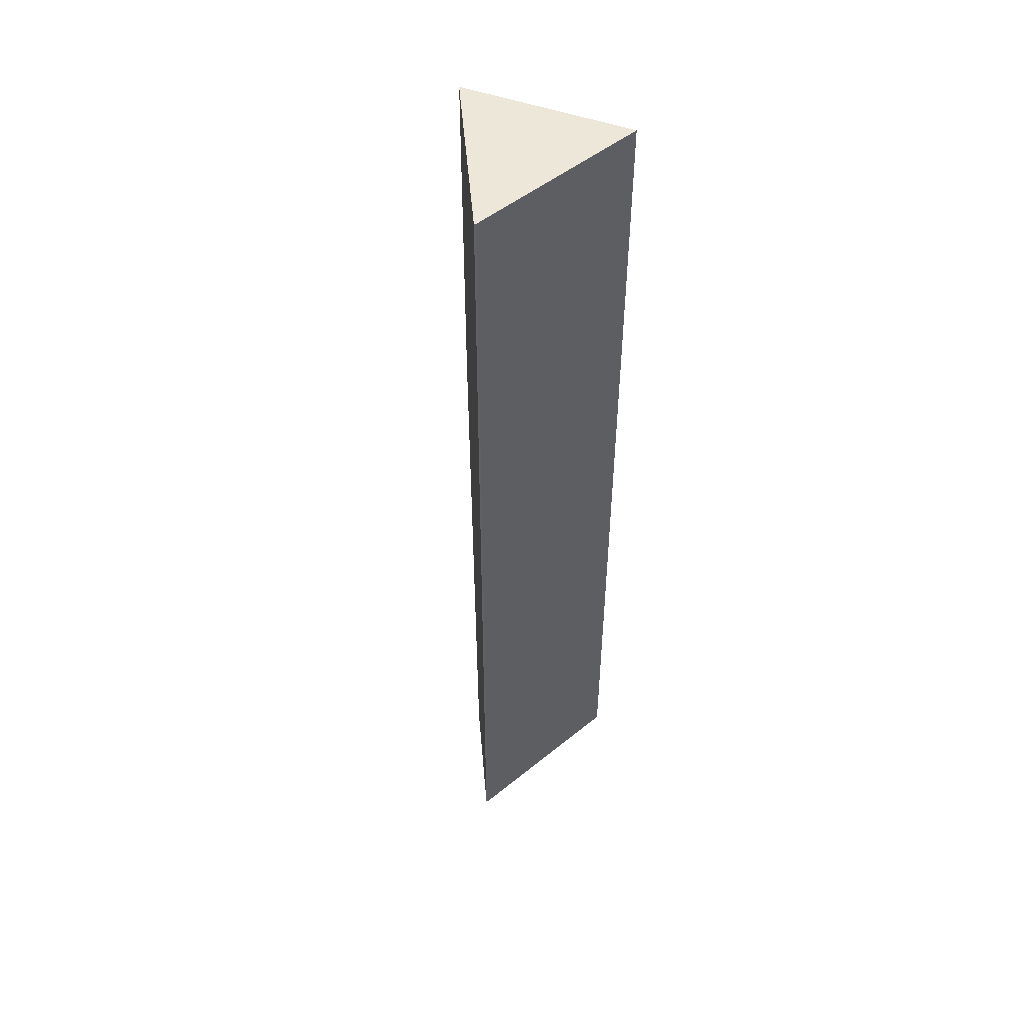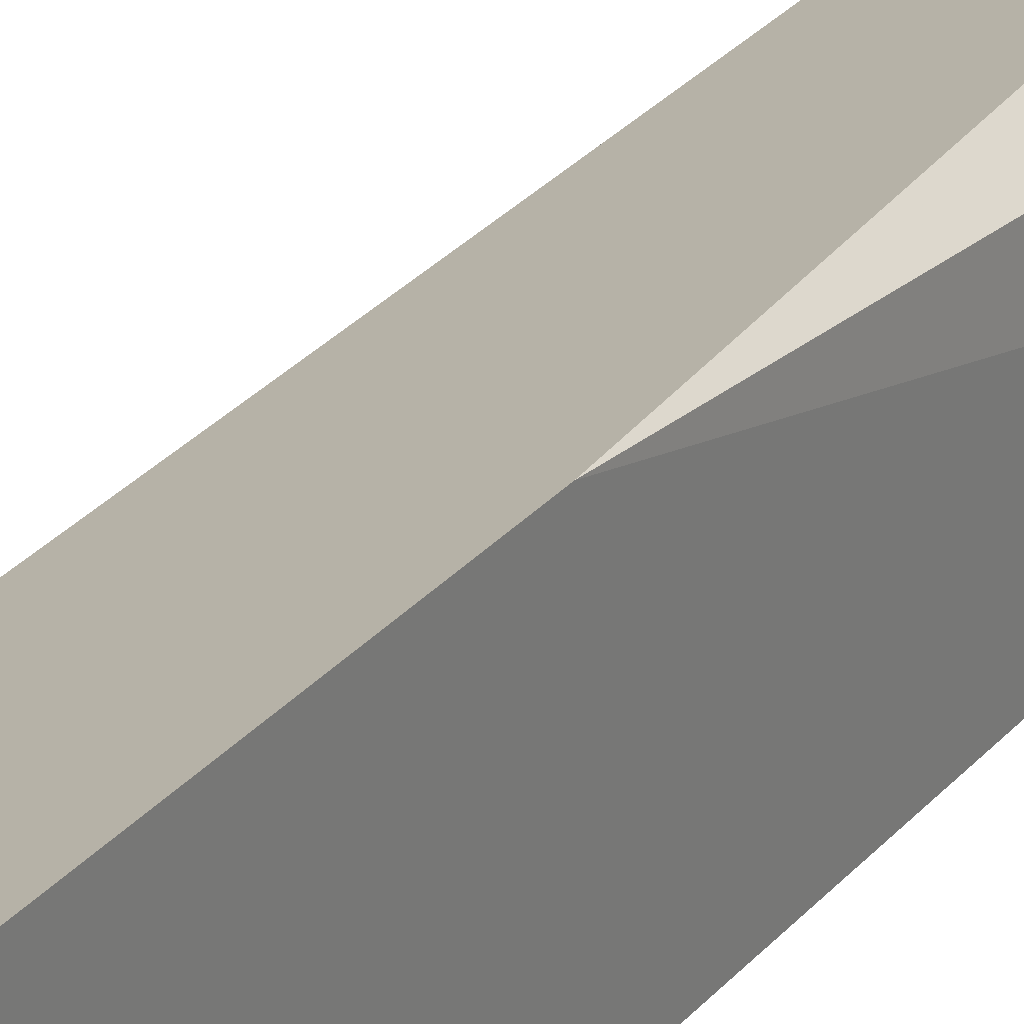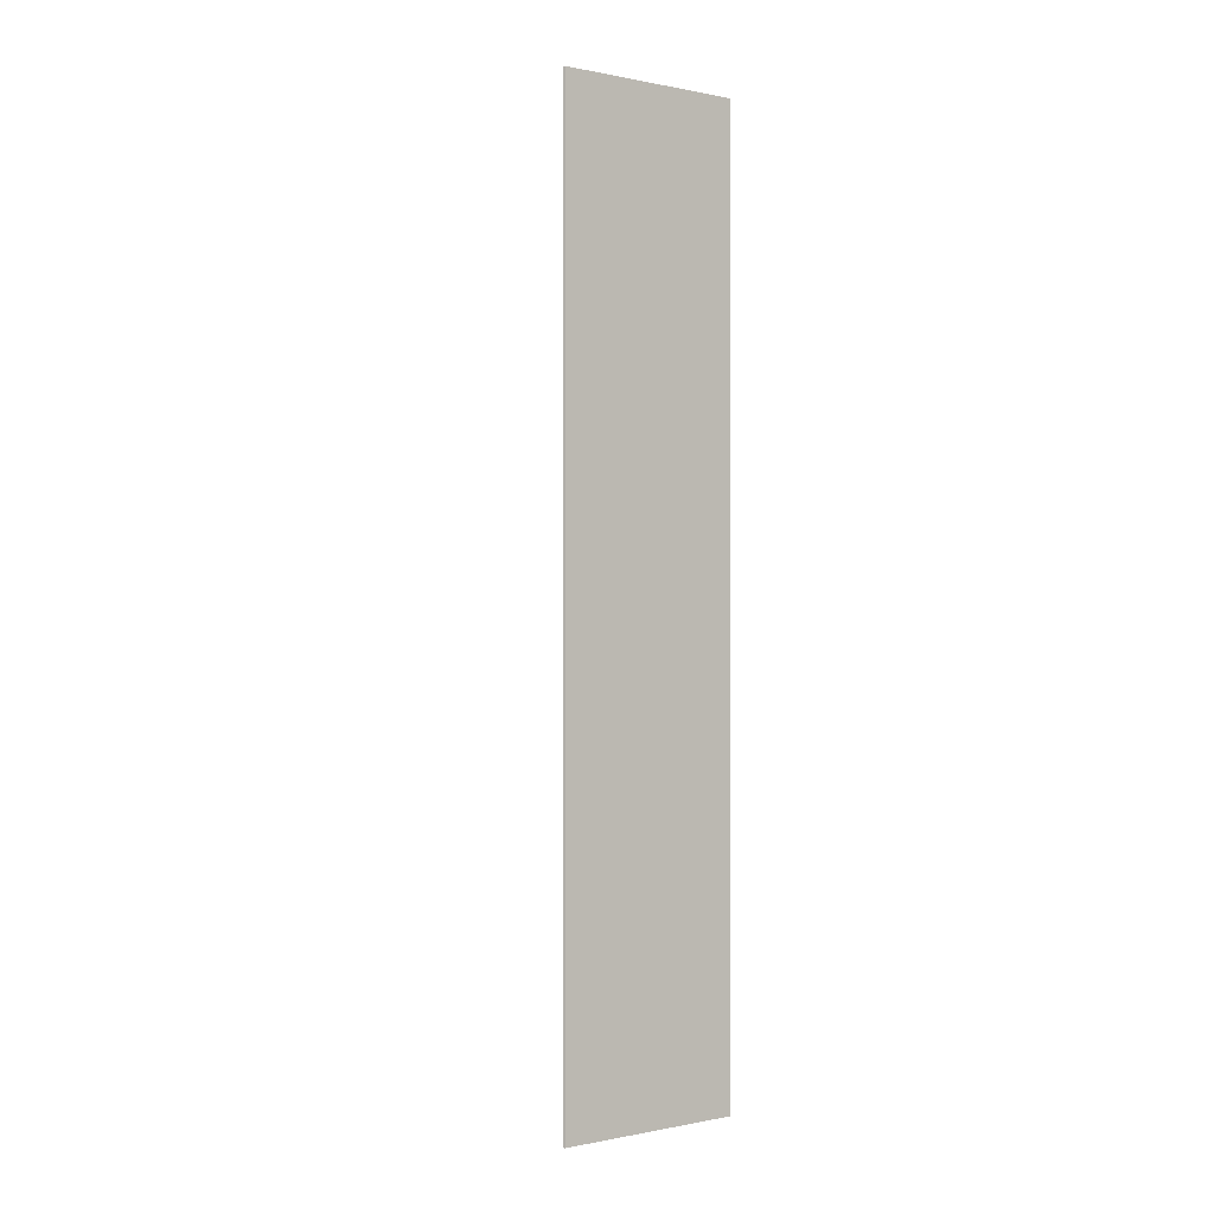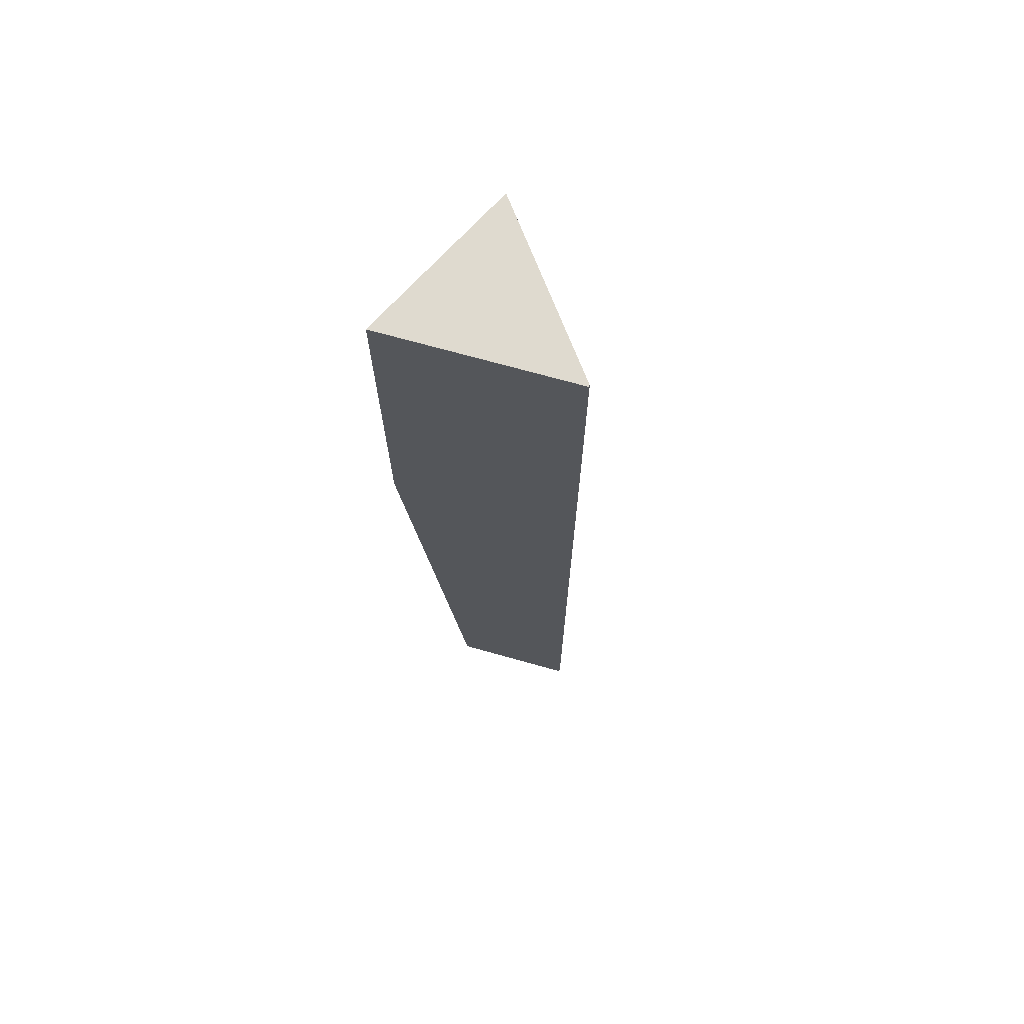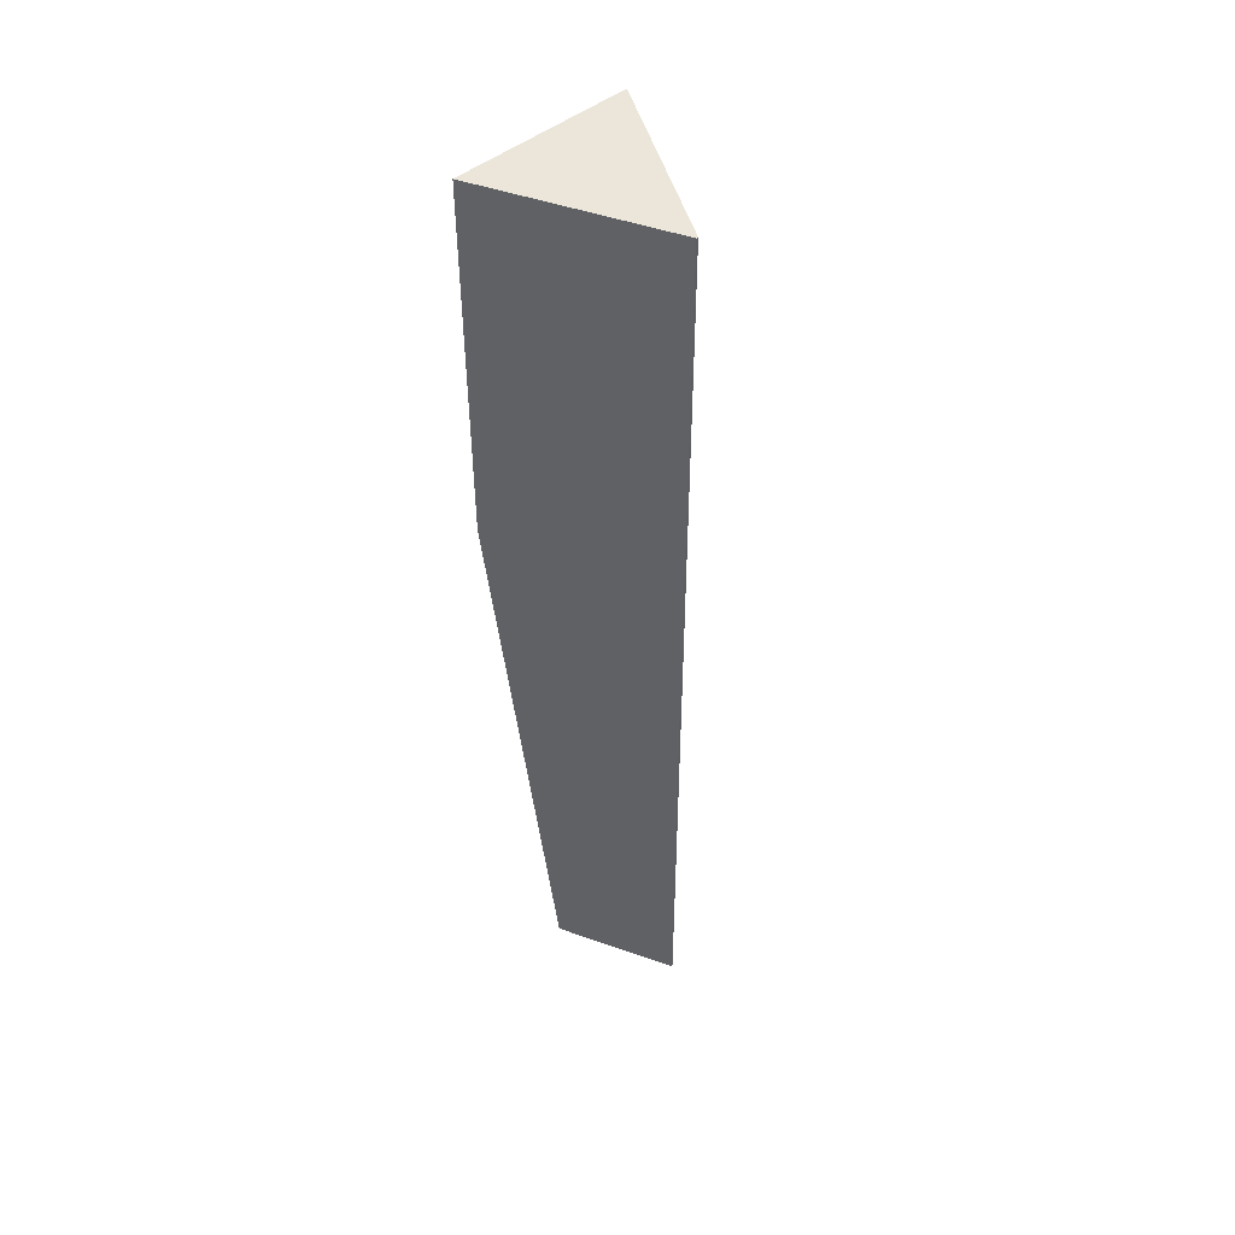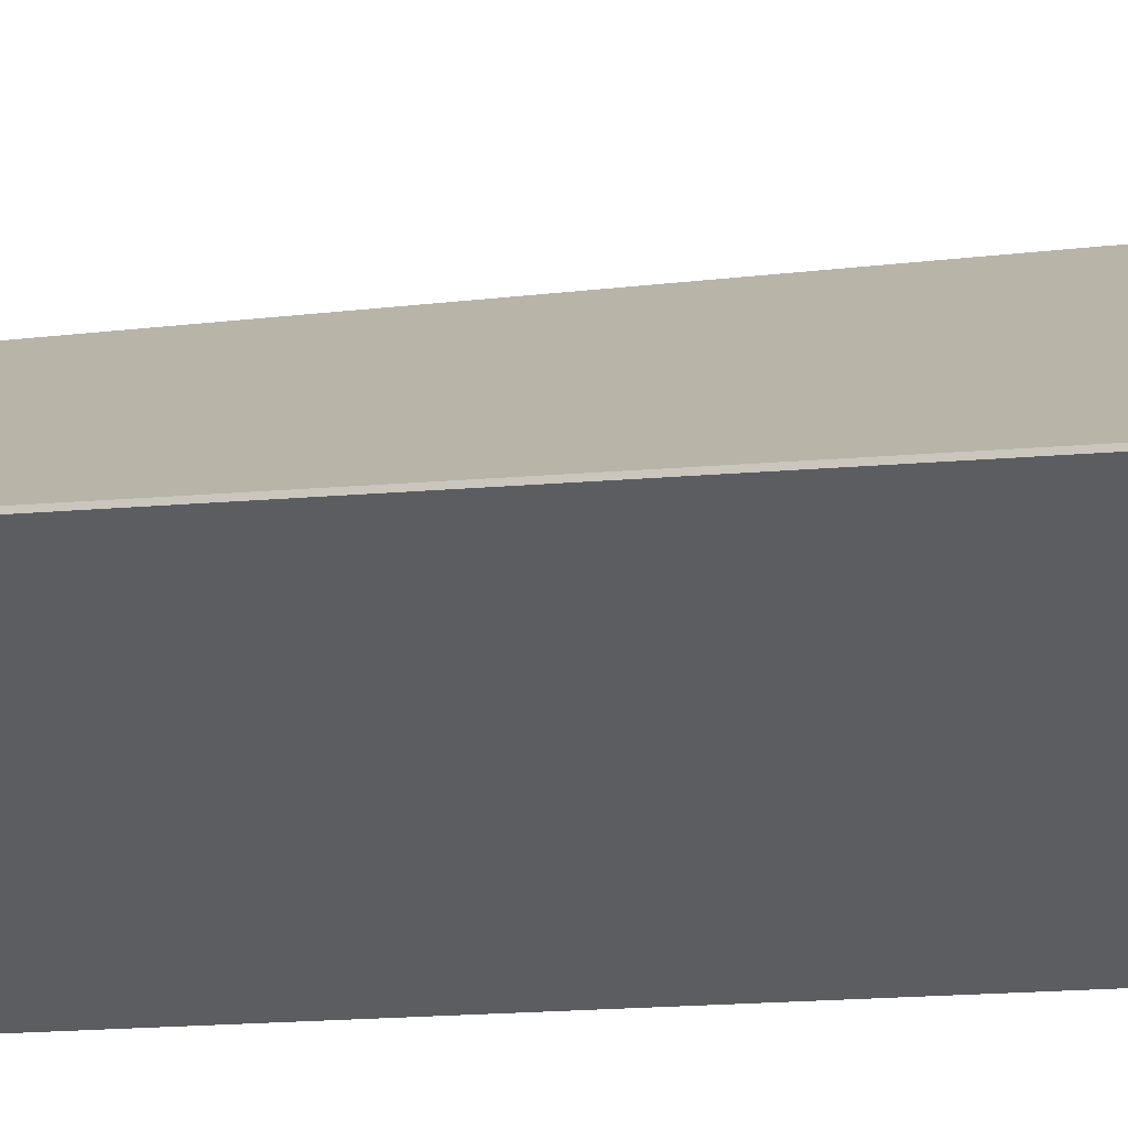
<metadata>
{"format":"obj","ext":"obj","renderer":"f3d","projection":"perspective","resolution":1024,"background":"white","views":[{"elev":50.1,"azim":111.7,"up":"+Y"},{"elev":29.9,"azim":-147.2,"up":"+Z"},{"elev":-0.1,"azim":116.2,"up":"+Y"},{"elev":70.7,"azim":42.3,"up":"+Y"},{"elev":48.1,"azim":48.1,"up":"+Y"},{"elev":-11.8,"azim":104.7,"up":"+Z"}]}
</metadata>
<code>
v 0.03423 0.04568 0.004136
v 0.04241 0 4.545e-05
v 0.04241 0.04568 -4.545e-05
v 0.03423 0.04568 -0.004136
v 0.03423 0 -0.004136
v 0.04241 0.04568 4.545e-05
v 0.03695 0 0.002773
v 0.04241 0 -4.545e-05
v 0.03455 0 0.0006818
v 0.03423 0.02795 0.004136
f 1 3 4
f 5 1 4
f 5 4 3
f 6 3 1
f 7 5 2
f 7 2 6
f 8 5 3
f 8 2 5
f 8 6 2
f 8 3 6
f 9 5 7
f 10 9 7
f 10 1 5
f 10 5 9
f 10 7 6
f 10 6 1

</code>
